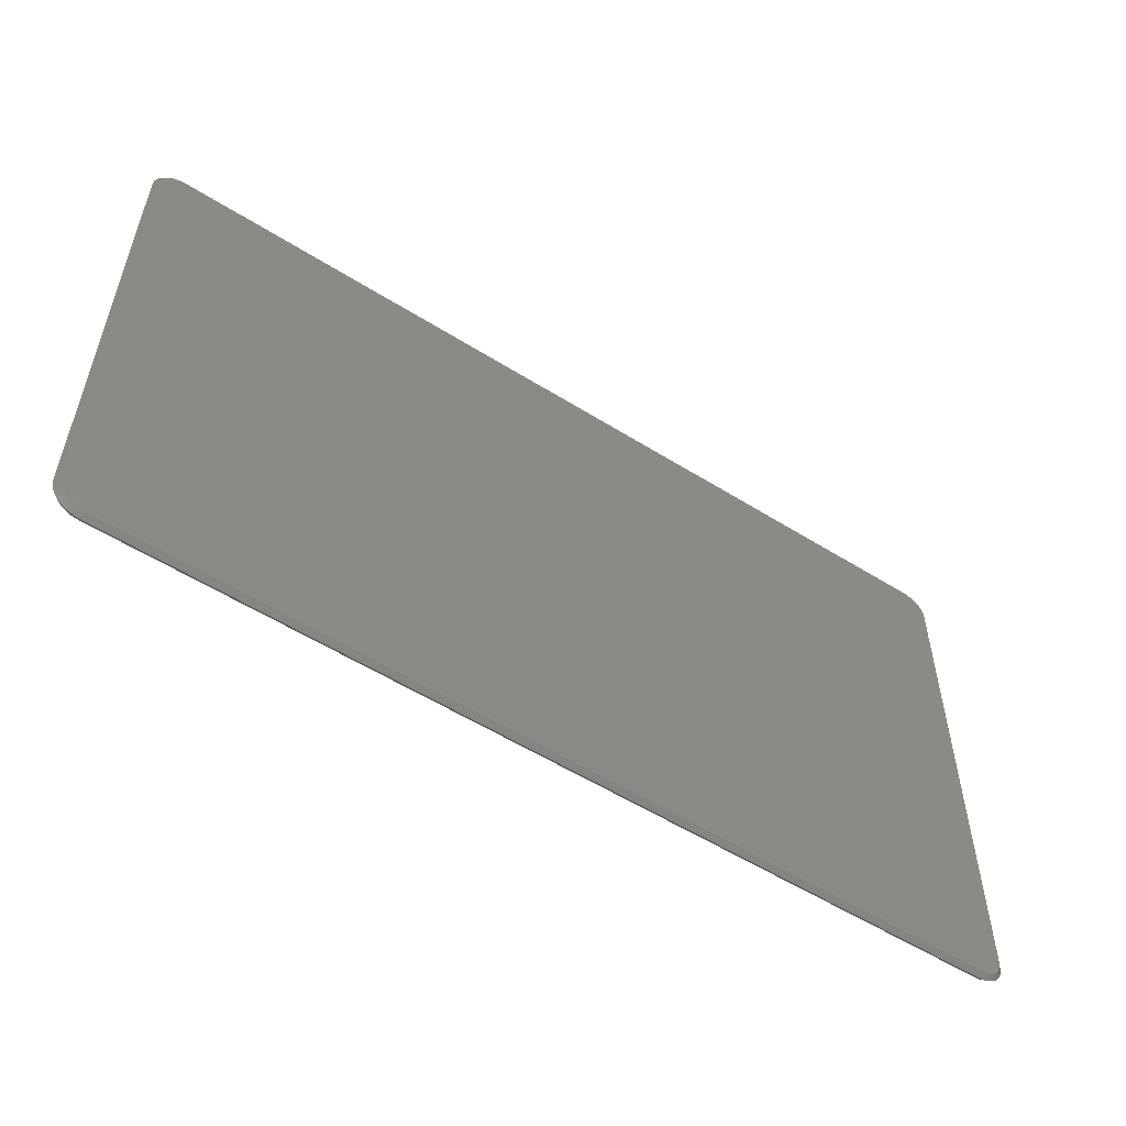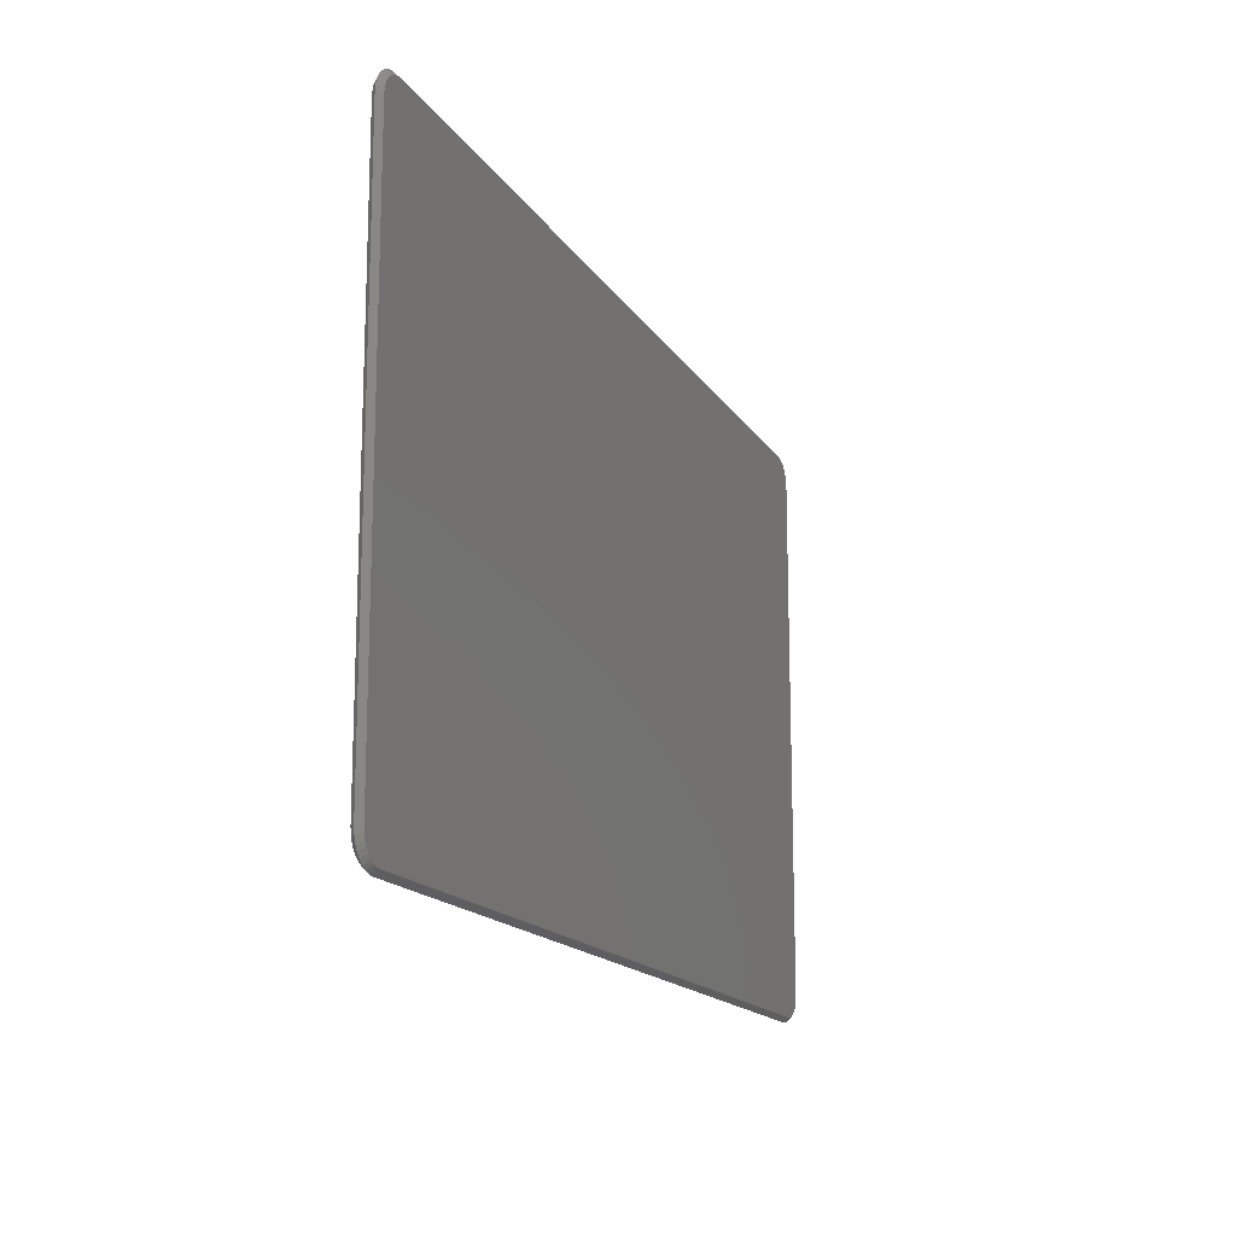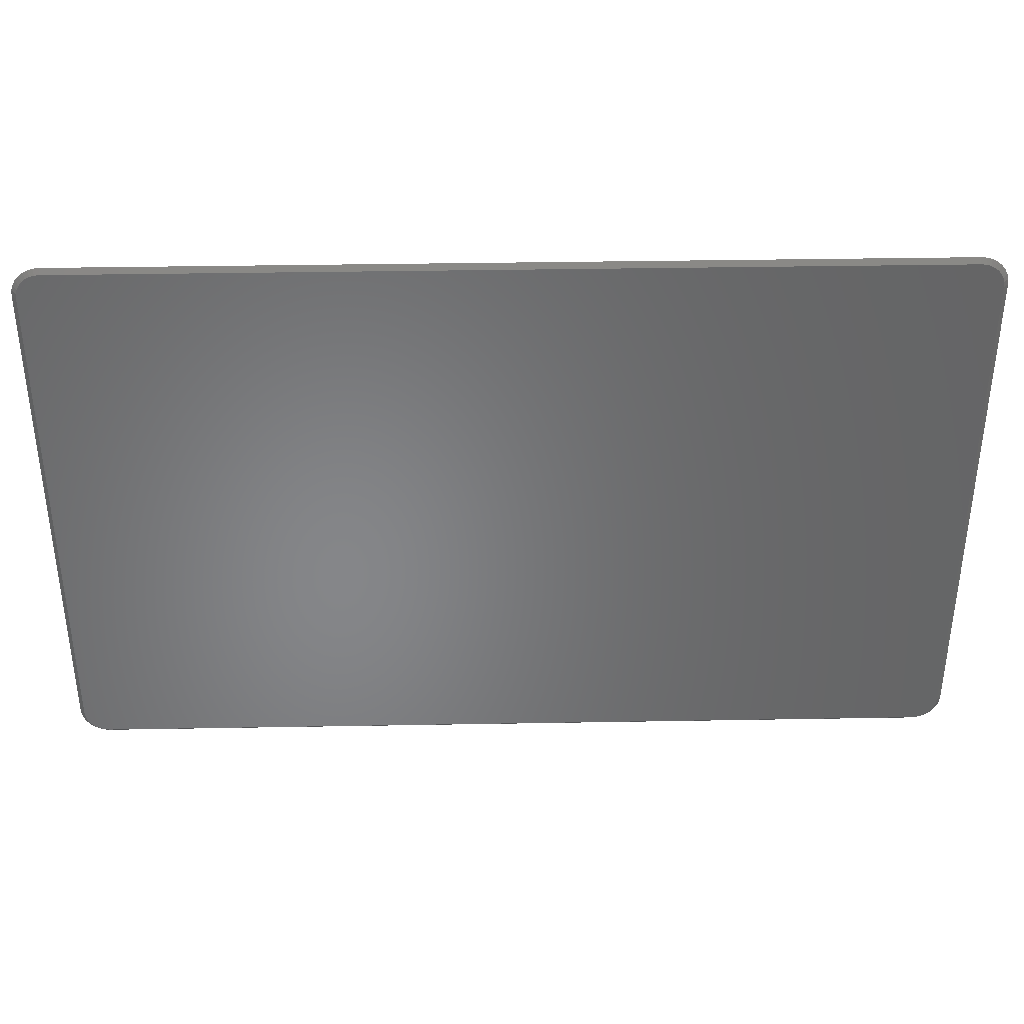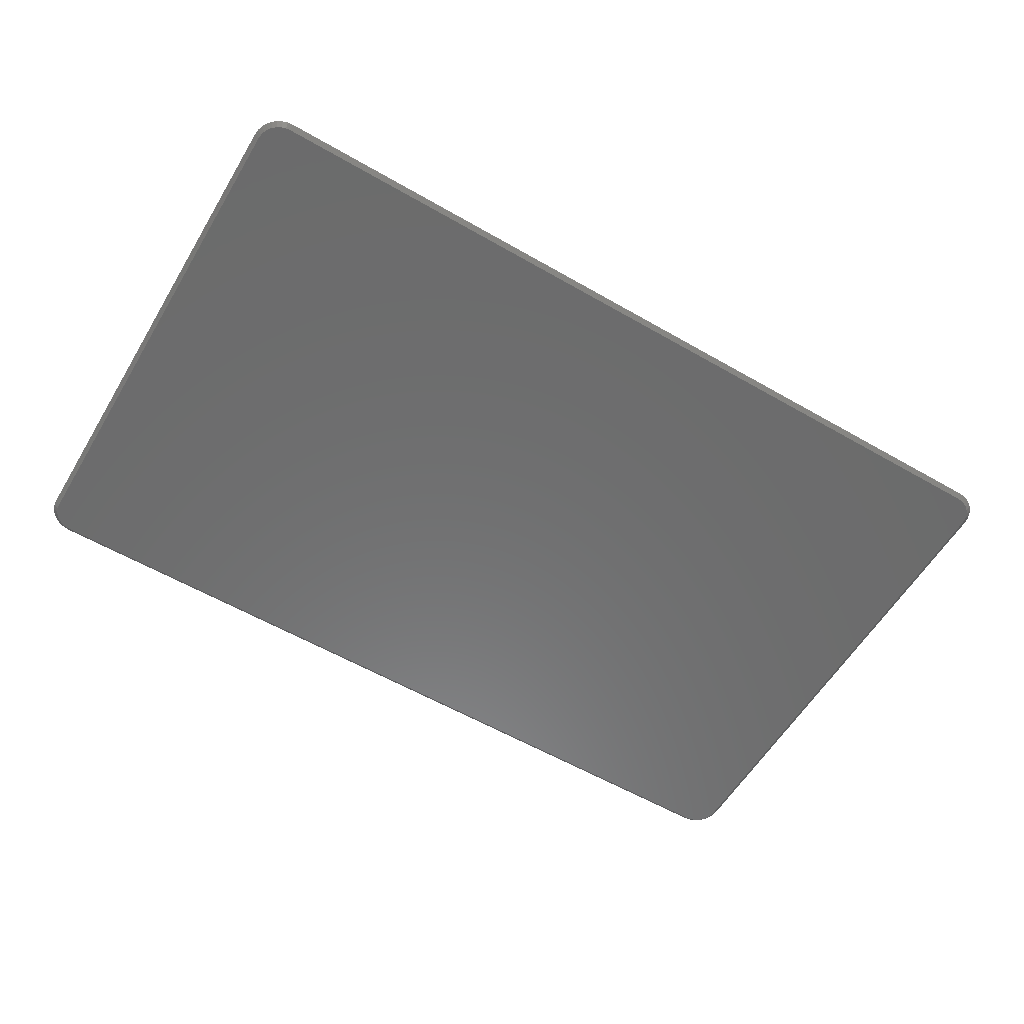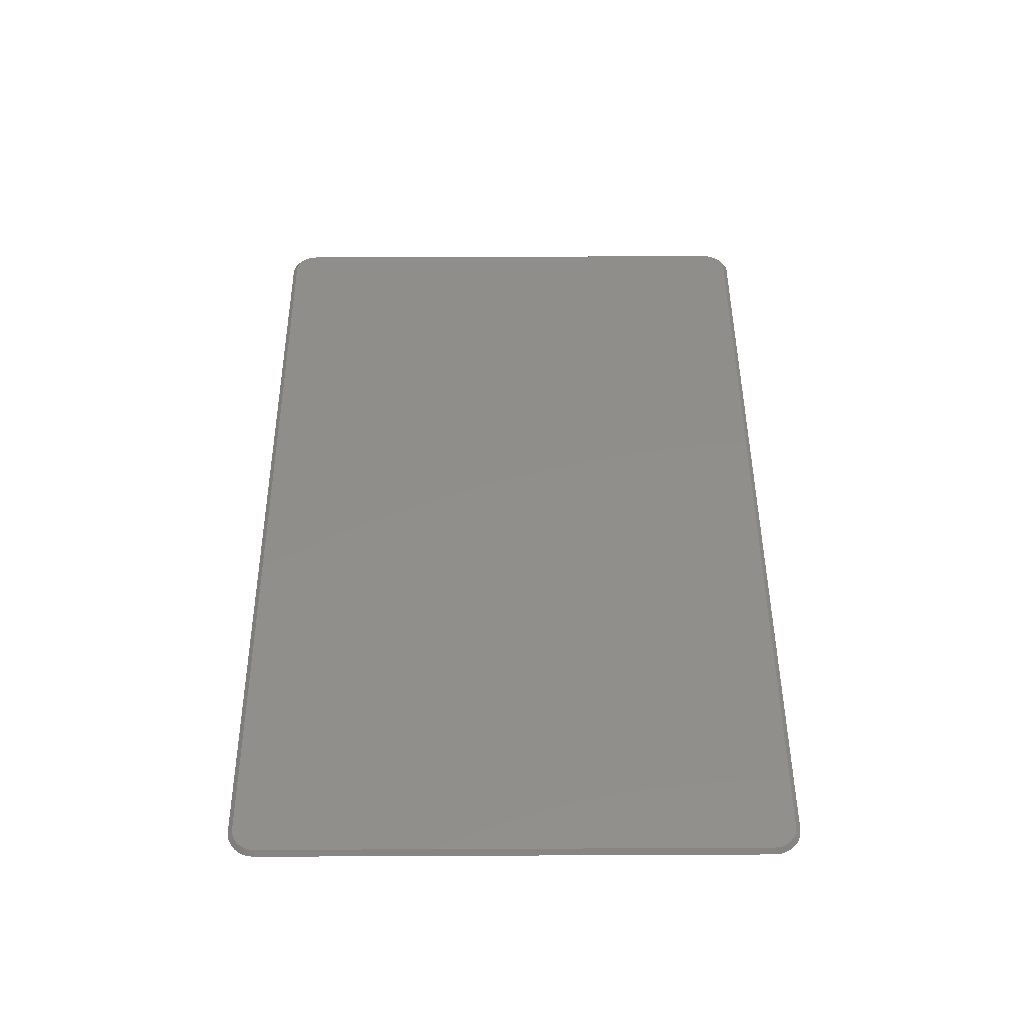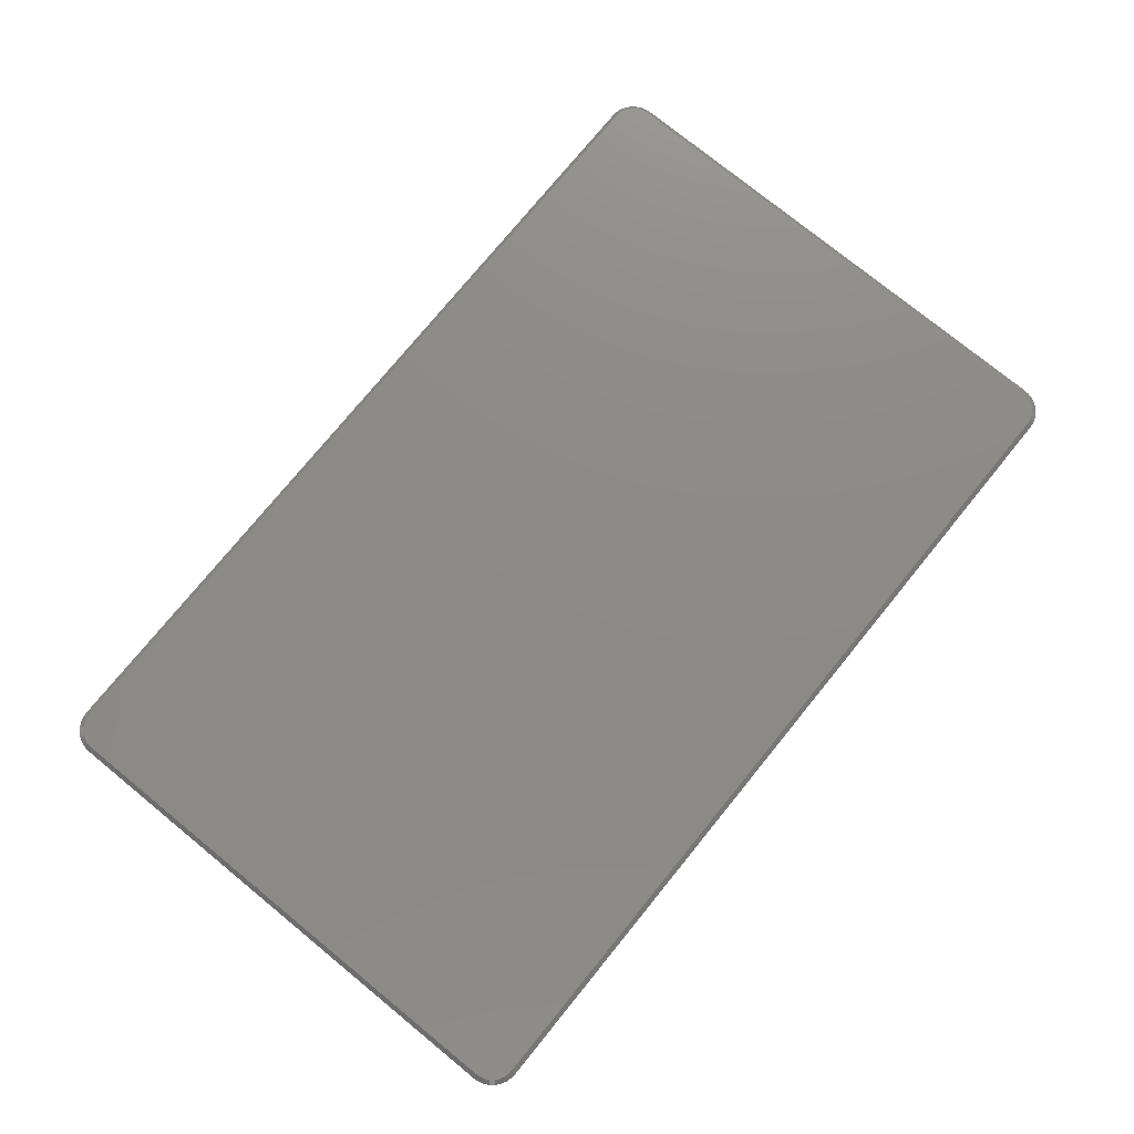
<metadata>
{"format":"stl","ext":"stl","renderer":"f3d","projection":"perspective","resolution":1024,"background":"white","views":[{"elev":-55.2,"azim":-33.5,"up":"+Y"},{"elev":-15.7,"azim":111.4,"up":"+Y"},{"elev":37.0,"azim":178.7,"up":"+Y"},{"elev":-58.2,"azim":149.2,"up":"+Z"},{"elev":47.5,"azim":-90.3,"up":"+Z"},{"elev":76.4,"azim":-50.8,"up":"+Z"}]}
</metadata>
<code>
# stl→obj: 108 verts, 212 faces
v 0.7178 0.4515 0.01562
v -0.7246 0.4479 0.01562
v 0.7246 0.4479 0.01562
v -0.7306 0.4429 0.01562
v 0.7306 0.4429 0.01562
v -0.7355 0.4369 0.01562
v 0.7355 0.4369 0.01562
v -0.7392 0.4301 0.01562
v 0.7392 0.4301 0.01562
v -0.7414 0.4227 0.01562
v 0.7414 0.4227 0.01562
v 0.7414 -0.4296 0.01562
v -0.7392 -0.437 0.01562
v 0.7392 -0.437 0.01562
v -0.7355 -0.4439 0.01562
v 0.7355 -0.4439 0.01562
v -0.7306 -0.4498 0.01562
v 0.7306 -0.4498 0.01562
v -0.7246 -0.4548 0.01562
v 0.7246 -0.4548 0.01562
v -0.7178 -0.4584 0.01562
v -0.7178 0.4515 0.01562
v 0.7103 0.4538 0.01562
v 0.7026 0.4545 0.01562
v -0.7026 0.4545 0.01562
v -0.7103 0.4538 0.01562
v 0.7178 -0.4584 0.01562
v -0.7103 -0.4607 0.01562
v -0.7026 -0.4614 0.01562
v 0.7026 -0.4614 0.01562
v 0.7103 -0.4607 0.01562
v 0.7422 0.415 0.01562
v -0.7422 0.415 0.01562
v 0.7422 -0.4219 0.01562
v -0.7422 -0.4219 0.01562
v -0.7414 -0.4296 0.01562
v -0.7026 -0.4692 0.007812
v 0.7026 -0.4692 0.007812
v -0.7119 -0.4683 0.007812
v -0.75 -0.4219 0.007812
v -0.7491 -0.4311 0.007812
v -0.7464 -0.44 0.007812
v -0.742 -0.4482 0.007812
v -0.7361 -0.4554 0.007812
v -0.7289 -0.4613 0.007812
v -0.7208 -0.4656 0.007812
v -0.75 0.415 0.007812
v -0.7491 0.4242 0.007812
v -0.7026 0.4623 0.007812
v -0.7119 0.4614 0.007812
v -0.7208 0.4587 0.007812
v -0.7289 0.4544 0.007812
v -0.7361 0.4485 0.007812
v -0.742 0.4413 0.007812
v -0.7464 0.4331 0.007812
v 0.7026 0.4623 0.007812
v 0.7119 0.4614 0.007812
v 0.75 0.415 0.007812
v 0.7491 0.4242 0.007812
v 0.7464 0.4331 0.007812
v 0.742 0.4413 0.007812
v 0.7361 0.4485 0.007812
v 0.7289 0.4544 0.007812
v 0.7208 0.4587 0.007812
v 0.75 -0.4219 0.007812
v 0.7491 -0.4311 0.007812
v 0.7119 -0.4683 0.007812
v 0.7208 -0.4656 0.007812
v 0.7289 -0.4613 0.007812
v 0.7361 -0.4554 0.007812
v 0.742 -0.4482 0.007812
v 0.7464 -0.44 0.007812
v 0.7246 0.4479 0
v -0.7246 0.4479 0
v 0.7178 0.4515 0
v -0.7306 0.4429 0
v 0.7306 0.4429 0
v -0.7355 0.4369 0
v 0.7355 0.4369 0
v -0.7392 0.4301 0
v 0.7392 0.4301 0
v -0.7414 0.4227 0
v 0.7414 0.4227 0
v 0.7392 -0.437 0
v -0.7392 -0.437 0
v 0.7414 -0.4296 0
v -0.7355 -0.4439 0
v 0.7355 -0.4439 0
v -0.7306 -0.4498 0
v 0.7306 -0.4498 0
v -0.7246 -0.4548 0
v 0.7246 -0.4548 0
v -0.7178 -0.4584 0
v -0.7178 0.4515 0
v -0.7103 0.4538 0
v -0.7026 0.4545 0
v 0.7026 0.4545 0
v 0.7103 0.4538 0
v 0.7178 -0.4584 0
v 0.7103 -0.4607 0
v 0.7026 -0.4614 0
v -0.7026 -0.4614 0
v -0.7103 -0.4607 0
v -0.7414 -0.4296 0
v -0.7422 -0.4219 0
v 0.7422 -0.4219 0
v -0.7422 0.415 0
v 0.7422 0.415 0
f 1 2 3
f 3 2 4
f 3 4 5
f 5 4 6
f 5 6 7
f 7 6 8
f 7 8 9
f 9 8 10
f 9 10 11
f 12 13 14
f 14 13 15
f 14 15 16
f 16 15 17
f 16 17 18
f 18 17 19
f 18 19 20
f 20 19 21
f 22 2 1
f 22 1 23
f 22 23 24
f 22 24 25
f 22 25 26
f 27 20 21
f 27 21 28
f 27 28 29
f 27 29 30
f 27 30 31
f 11 10 32
f 32 10 33
f 32 33 34
f 34 33 35
f 34 35 12
f 12 35 36
f 12 36 13
f 29 37 30
f 30 37 38
f 29 28 37
f 28 39 37
f 40 41 35
f 41 36 35
f 41 42 13
f 36 41 13
f 43 44 15
f 15 42 43
f 13 42 15
f 45 46 21
f 19 45 21
f 19 17 45
f 28 46 39
f 21 46 28
f 17 15 44
f 44 45 17
f 33 47 35
f 35 47 40
f 33 10 47
f 10 48 47
f 49 50 25
f 50 26 25
f 50 51 22
f 26 50 22
f 52 53 2
f 2 51 52
f 22 51 2
f 54 55 8
f 6 54 8
f 6 4 54
f 10 55 48
f 8 55 10
f 4 2 53
f 53 54 4
f 24 56 25
f 25 56 49
f 24 23 56
f 23 57 56
f 58 59 32
f 59 11 32
f 59 60 9
f 11 59 9
f 61 62 7
f 7 60 61
f 9 60 7
f 63 64 1
f 3 63 1
f 3 5 63
f 23 64 57
f 1 64 23
f 5 7 62
f 62 63 5
f 34 65 32
f 32 65 58
f 34 12 65
f 12 66 65
f 38 67 30
f 67 31 30
f 67 68 27
f 31 67 27
f 69 70 20
f 20 68 69
f 27 68 20
f 71 72 14
f 16 71 14
f 16 18 71
f 12 72 66
f 14 72 12
f 18 20 70
f 70 71 18
f 73 74 75
f 76 74 73
f 77 76 73
f 78 76 77
f 79 78 77
f 80 78 79
f 81 80 79
f 82 80 81
f 83 82 81
f 84 85 86
f 87 85 84
f 88 87 84
f 89 87 88
f 90 89 88
f 91 89 90
f 92 91 90
f 93 91 92
f 94 95 96
f 94 96 97
f 94 97 98
f 94 98 75
f 94 75 74
f 99 100 101
f 99 101 102
f 99 102 103
f 99 103 93
f 99 93 92
f 85 104 86
f 86 104 105
f 86 105 106
f 106 105 107
f 106 107 108
f 108 107 82
f 108 82 83
f 102 101 37
f 37 101 38
f 105 41 40
f 105 104 41
f 37 103 102
f 37 39 103
f 85 42 41
f 85 41 104
f 87 44 43
f 43 42 87
f 87 42 85
f 93 46 45
f 93 45 91
f 45 89 91
f 39 46 103
f 103 46 93
f 44 87 89
f 89 45 44
f 107 105 47
f 47 105 40
f 96 50 49
f 96 95 50
f 47 82 107
f 47 48 82
f 94 51 50
f 94 50 95
f 74 53 52
f 52 51 74
f 74 51 94
f 80 55 54
f 80 54 78
f 54 76 78
f 48 55 82
f 82 55 80
f 53 74 76
f 76 54 53
f 97 96 56
f 56 96 49
f 108 59 58
f 108 83 59
f 56 98 97
f 56 57 98
f 81 60 59
f 81 59 83
f 79 62 61
f 61 60 79
f 79 60 81
f 75 64 63
f 75 63 73
f 63 77 73
f 57 64 98
f 98 64 75
f 62 79 77
f 77 63 62
f 106 108 65
f 65 108 58
f 101 67 38
f 101 100 67
f 65 86 106
f 65 66 86
f 99 68 67
f 99 67 100
f 92 70 69
f 69 68 92
f 92 68 99
f 84 72 71
f 84 71 88
f 71 90 88
f 66 72 86
f 86 72 84
f 70 92 90
f 90 71 70

</code>
